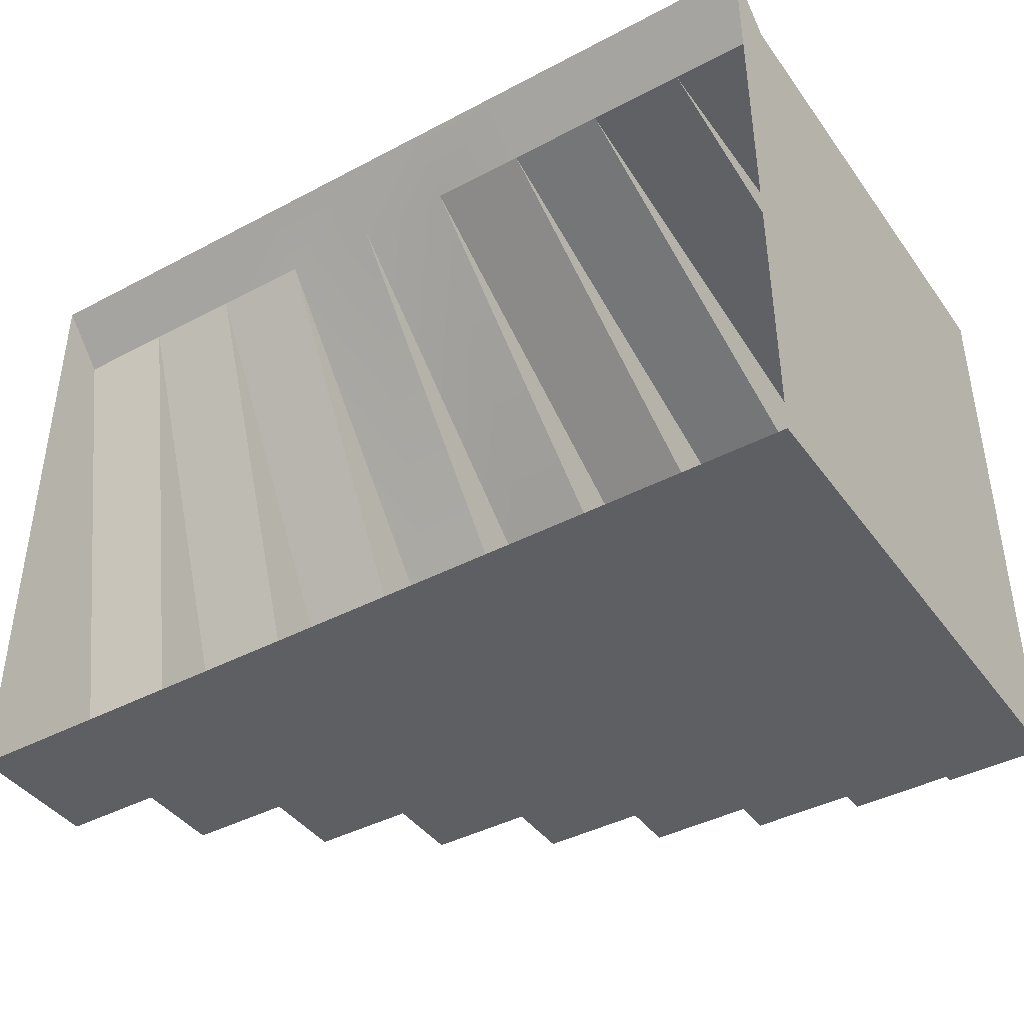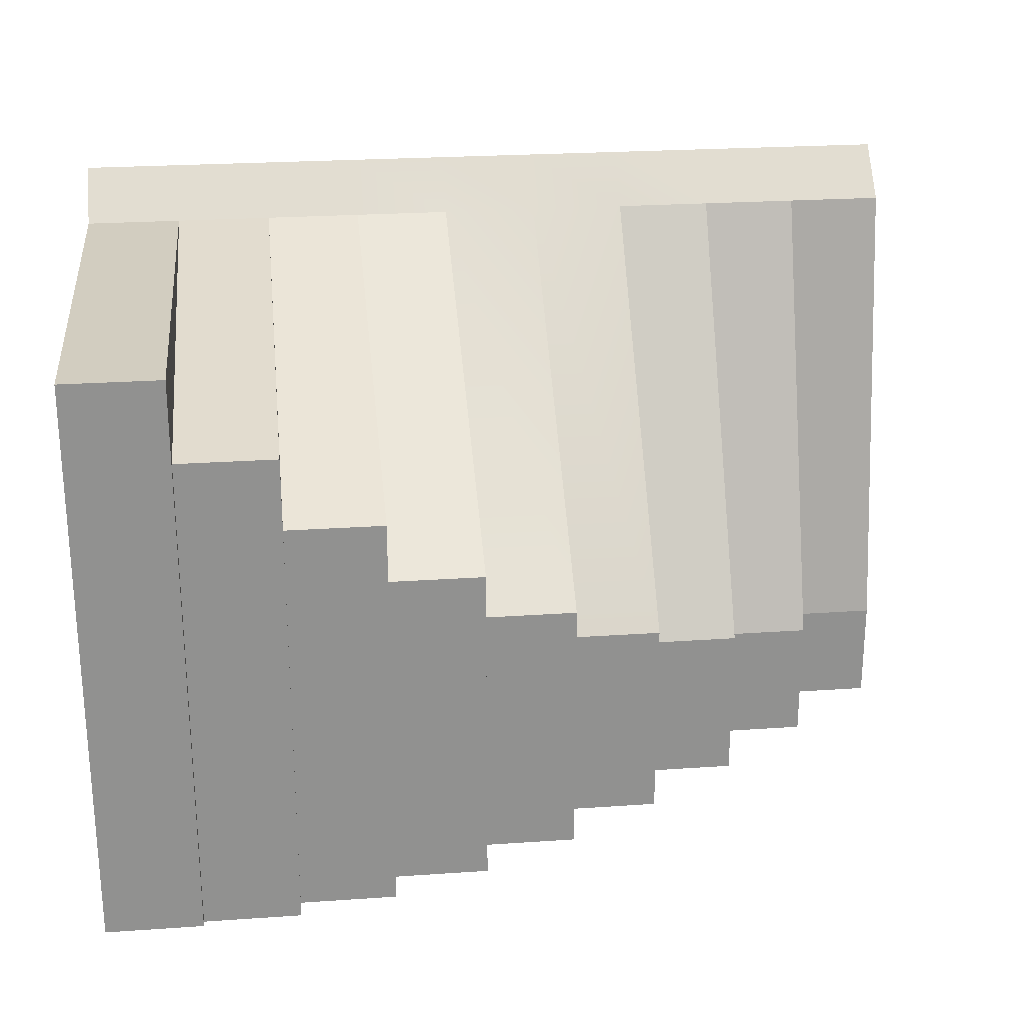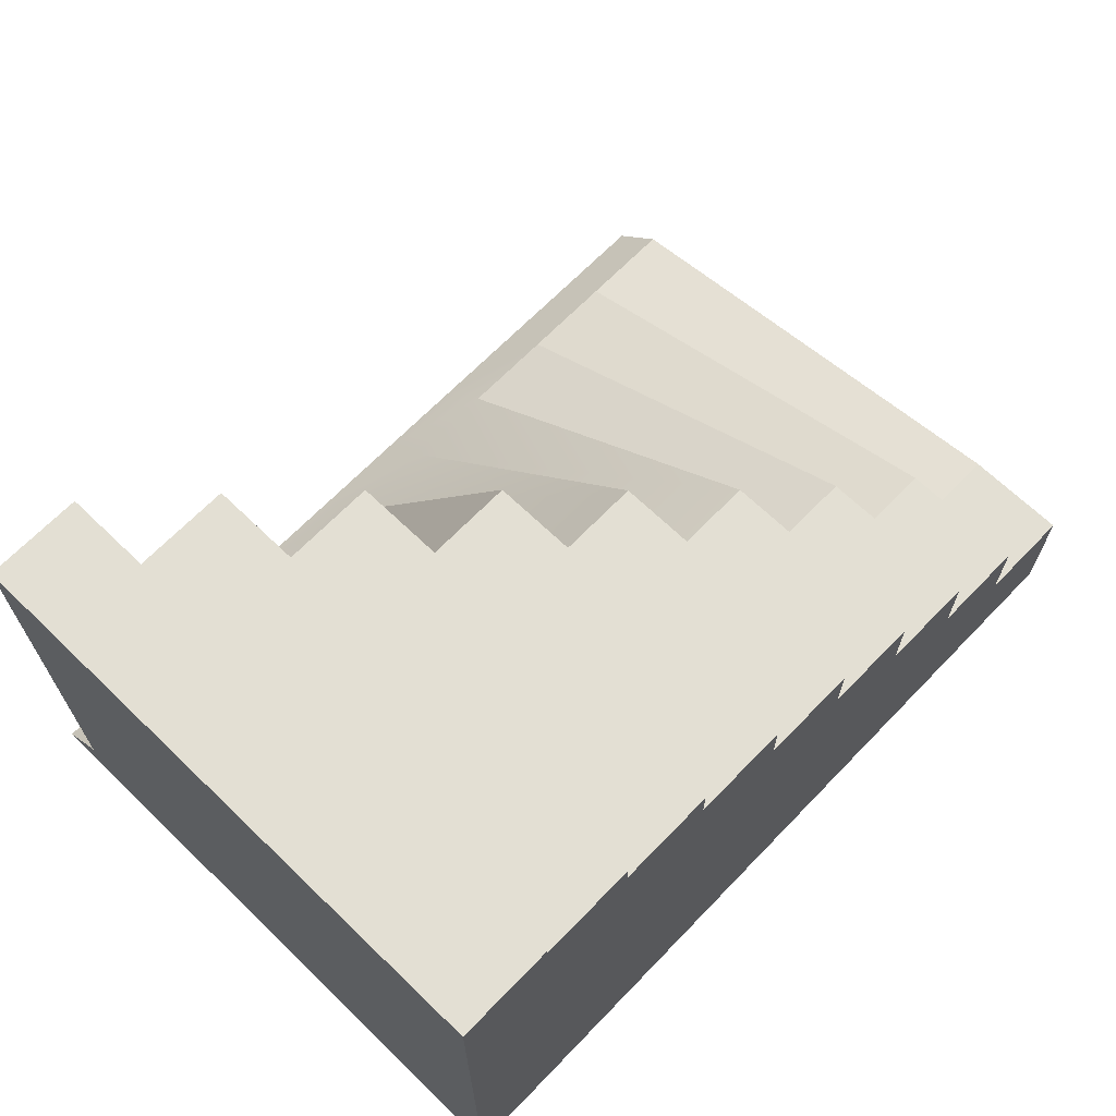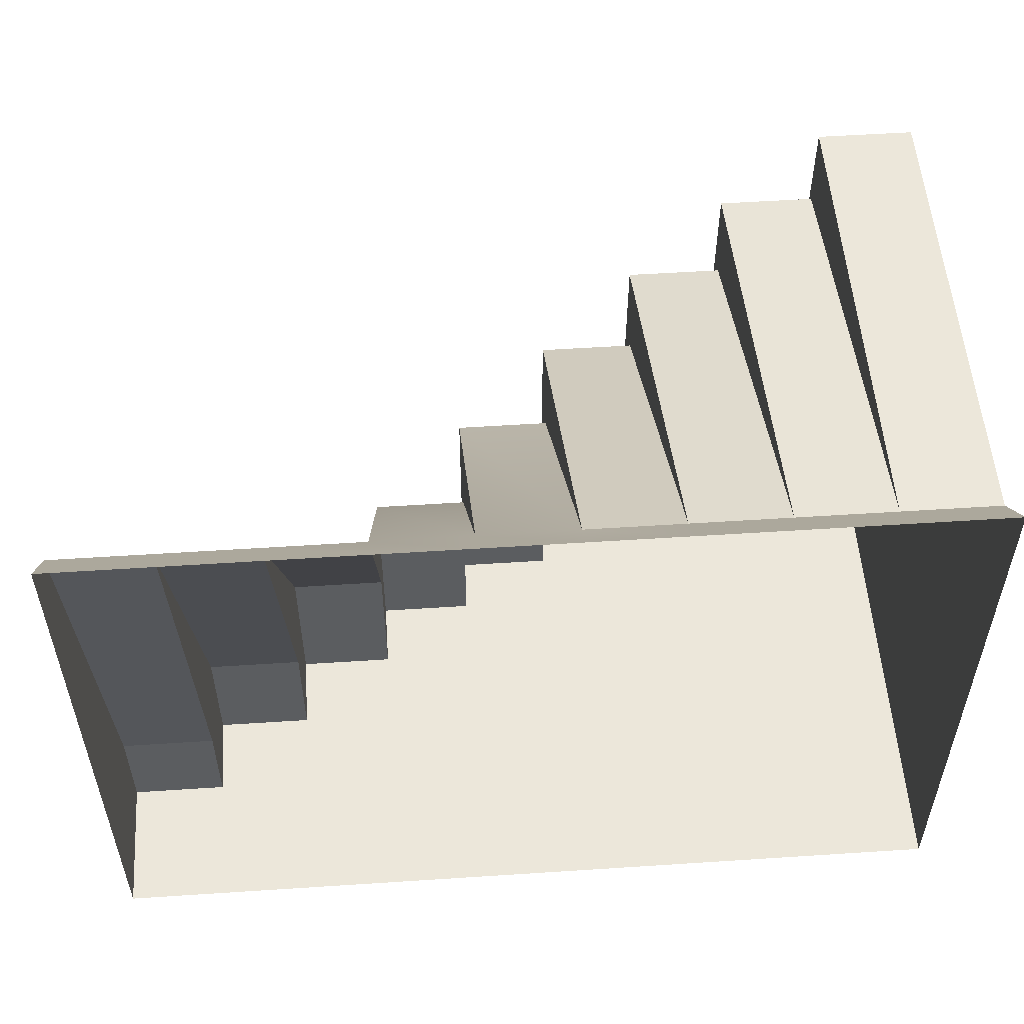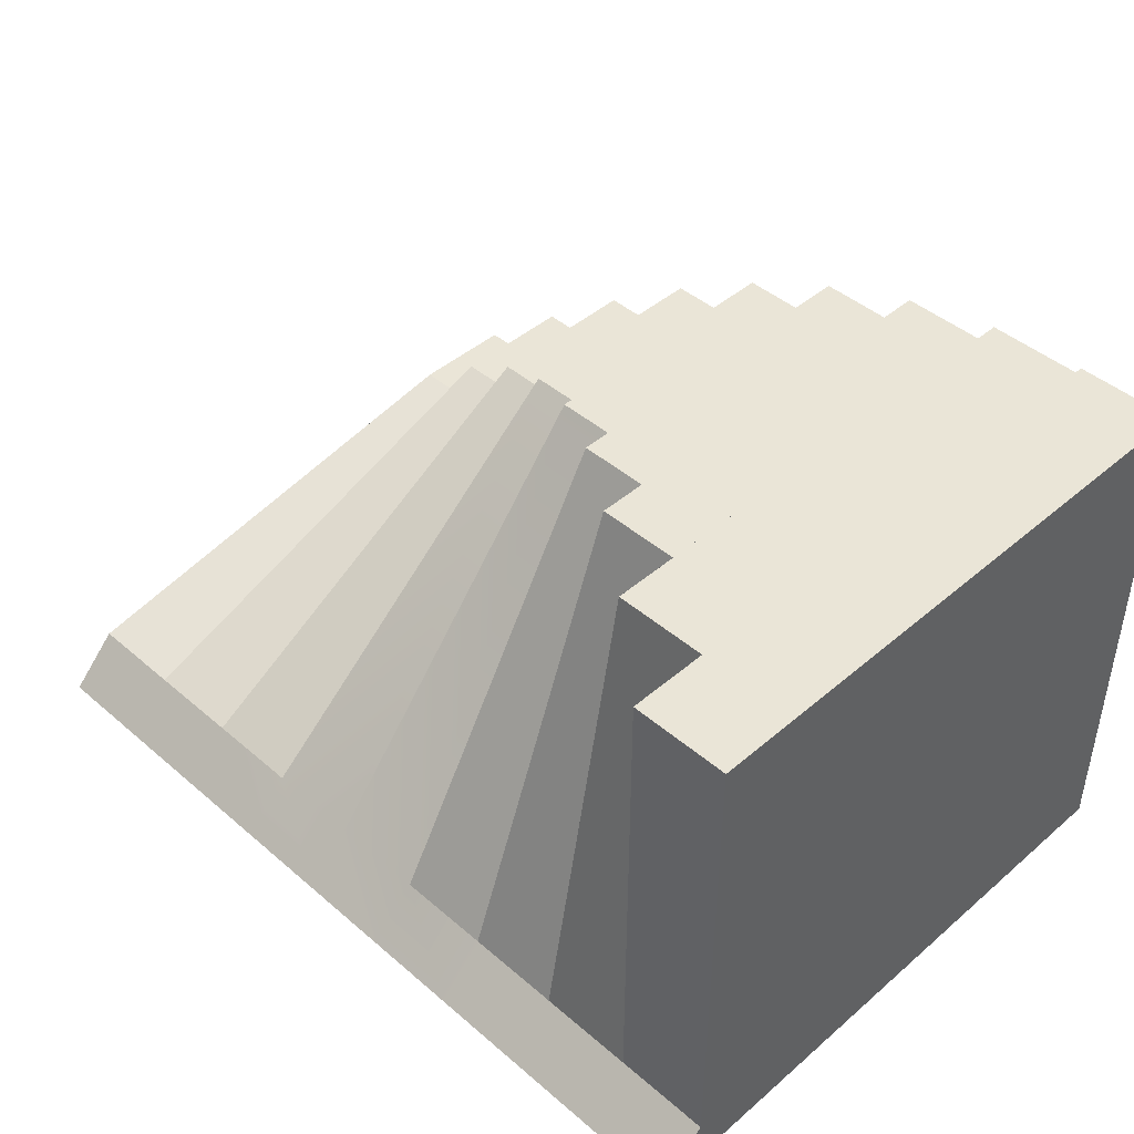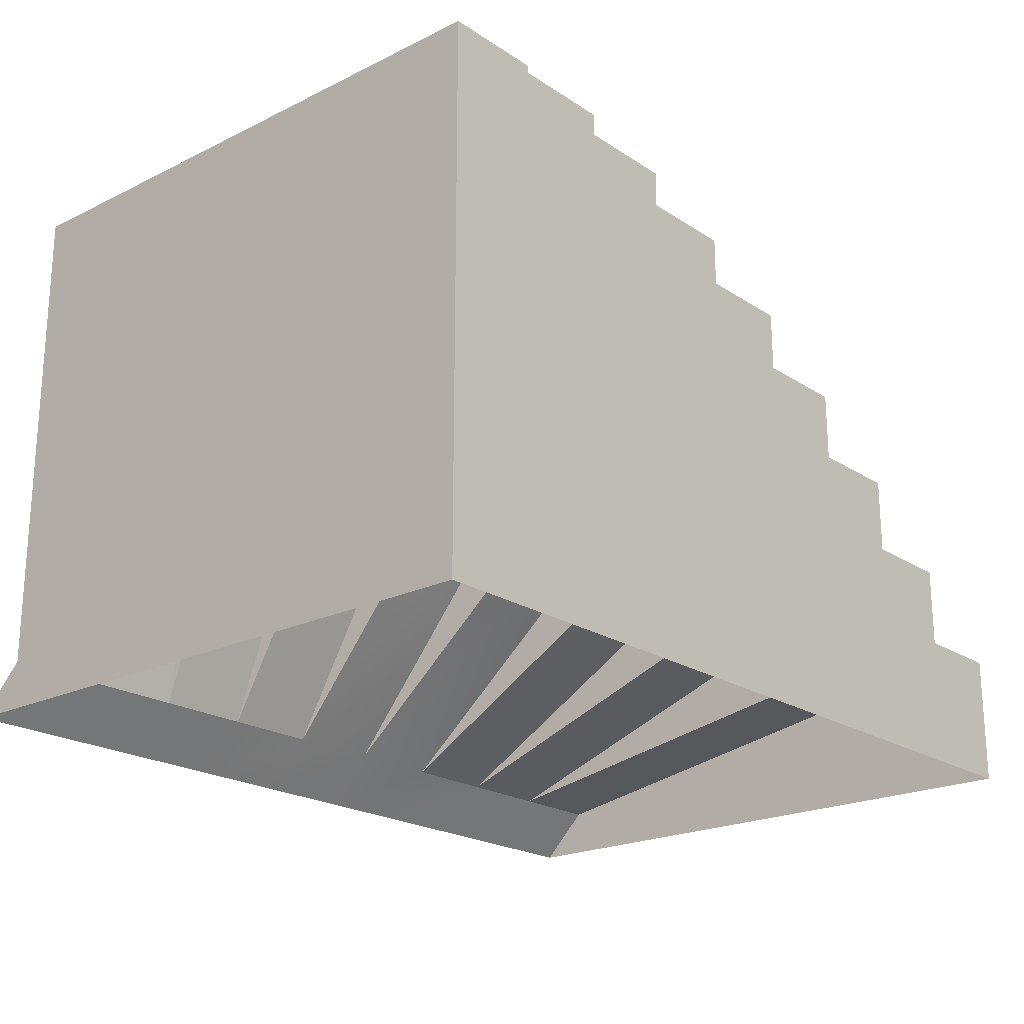
<metadata>
{"format":"obj","ext":"obj","renderer":"f3d","projection":"perspective","resolution":1024,"background":"white","views":[{"elev":-41.4,"azim":32.7,"up":"+Z"},{"elev":24.5,"azim":173.5,"up":"+Z"},{"elev":66.9,"azim":134.0,"up":"+Y"},{"elev":53.9,"azim":-4.0,"up":"+Z"},{"elev":44.3,"azim":45.0,"up":"+Y"},{"elev":-21.2,"azim":131.0,"up":"+Y"}]}
</metadata>
<code>
g Ramps
v 15 10 -0
v 17 10 -0
v 17 10 -12
v 15 10 -12
v 3 5 -8.66
v 5 5 -8.66
v 5 5 -12
v 3 5 -12
v 15 9.848 -12
v 15 9.848 -1.736
v 5 6.428 -7.66
v 7 6.428 -7.66
v 7 6.428 -12
v 5 6.428 -12
v 7 7.66 -6.428
v 9 7.66 -6.428
v 9 7.66 -12
v 7 7.66 -12
v 11 9.397 -3.42
v 13 9.397 -3.42
v 13 9.397 -12
v 11 9.397 -12
v -1 1.736 -9.848
v 1 1.736 -9.848
v 1 1.736 -12
v -1 1.736 -12
v 13 9.848 -1.736
v 13 9.848 -12
v 1 3.42 -9.397
v 3 3.42 -9.397
v 3 3.42 -12
v 1 3.42 -12
v 9 8.66 -5
v 11 8.66 -5
v 11 8.66 -12
v 9 8.66 -12
v 17 0 0
v 17 2e-06 -12
v -1 2e-06 -12
v -1 2e-06 -9.848
v 15 0 0
v 13 0 0
v 11 0 0
v 9 0 0
v 7 0 0
v 5 0 0
v 3 0 0
v 1 0 0
v -1 0 0
v -1 -1 -12
v -1 -1 1
v 17 -1 1
v 17 -1 -12
v 15 -1 -12
v 15 2e-06 -12
v 1 2e-06 -12
v 1 -1 -12
v 3 2e-06 -12
v 3 -1 -12
v 5 2e-06 -12
v 5 -1 -12
v 7 2e-06 -12
v 7 -1 -12
v 9 2e-06 -12
v 9 -1 -12
v 11 2e-06 -12
v 11 -1 -12
v 13 2e-06 -12
v 13 -1 -12
v 13 -1 1
v 15 -1 1
v 1 -1 1
v 3 -1 1
v 5 -1 1
v 7 -1 1
v 9 -1 1
v 11 -1 1
f 2 4 1
f 6 8 5
f 10 4 9
f 12 14 11
f 16 18 15
f 20 22 19
f 24 26 23
f 10 28 27
f 30 32 29
f 34 36 33
f 20 28 21
f 34 22 35
f 2 38 3
f 12 18 13
f 6 14 7
f 30 8 31
f 24 32 25
f 26 40 23
f 41 1 10
f 42 27 20
f 43 19 34
f 44 33 16
f 45 15 12
f 46 11 6
f 47 5 30
f 48 29 24
f 23 40 49
f 16 36 17
f 40 39 50
f 40 51 49
f 37 53 38
f 55 53 54
f 4 3 9
f 28 9 21
f 22 21 35
f 36 35 17
f 18 17 13
f 14 13 7
f 8 7 31
f 32 31 25
f 26 25 39
f 39 57 50
f 56 59 57
f 58 61 59
f 60 63 61
f 62 65 63
f 64 67 65
f 66 69 67
f 68 54 69
f 39 25 56
f 58 25 31
f 60 31 7
f 62 7 13
f 64 13 17
f 66 17 35
f 68 35 21
f 55 21 9
f 38 9 3
f 2 3 4
f 6 7 8
f 10 1 4
f 12 13 14
f 16 17 18
f 20 21 22
f 24 25 26
f 10 9 28
f 30 31 32
f 34 35 36
f 20 27 28
f 34 19 22
f 2 37 38
f 12 15 18
f 6 11 14
f 30 5 8
f 24 29 32
f 26 39 40
f 16 33 36
f 40 50 51
f 37 52 53
f 55 38 53
f 39 56 57
f 56 58 59
f 58 60 61
f 60 62 63
f 62 64 65
f 64 66 67
f 66 68 69
f 68 55 54
f 58 56 25
f 60 58 31
f 62 60 7
f 64 62 13
f 66 64 17
f 68 66 35
f 55 68 21
f 38 55 9
f 48 23 49
f 47 29 48
f 46 5 47
f 45 11 46
f 44 15 45
f 43 33 44
f 42 19 43
f 41 27 42
f 37 1 41
f 42 71 41
f 49 72 48
f 47 74 46
f 45 76 44
f 43 70 42
f 41 52 37
f 48 73 47
f 46 75 45
f 44 77 43
f 48 24 23
f 47 30 29
f 46 6 5
f 45 12 11
f 44 16 15
f 43 34 33
f 42 20 19
f 41 10 27
f 37 2 1
f 42 70 71
f 49 51 72
f 47 73 74
f 45 75 76
f 43 77 70
f 41 71 52
f 48 72 73
f 46 74 75
f 44 76 77

</code>
